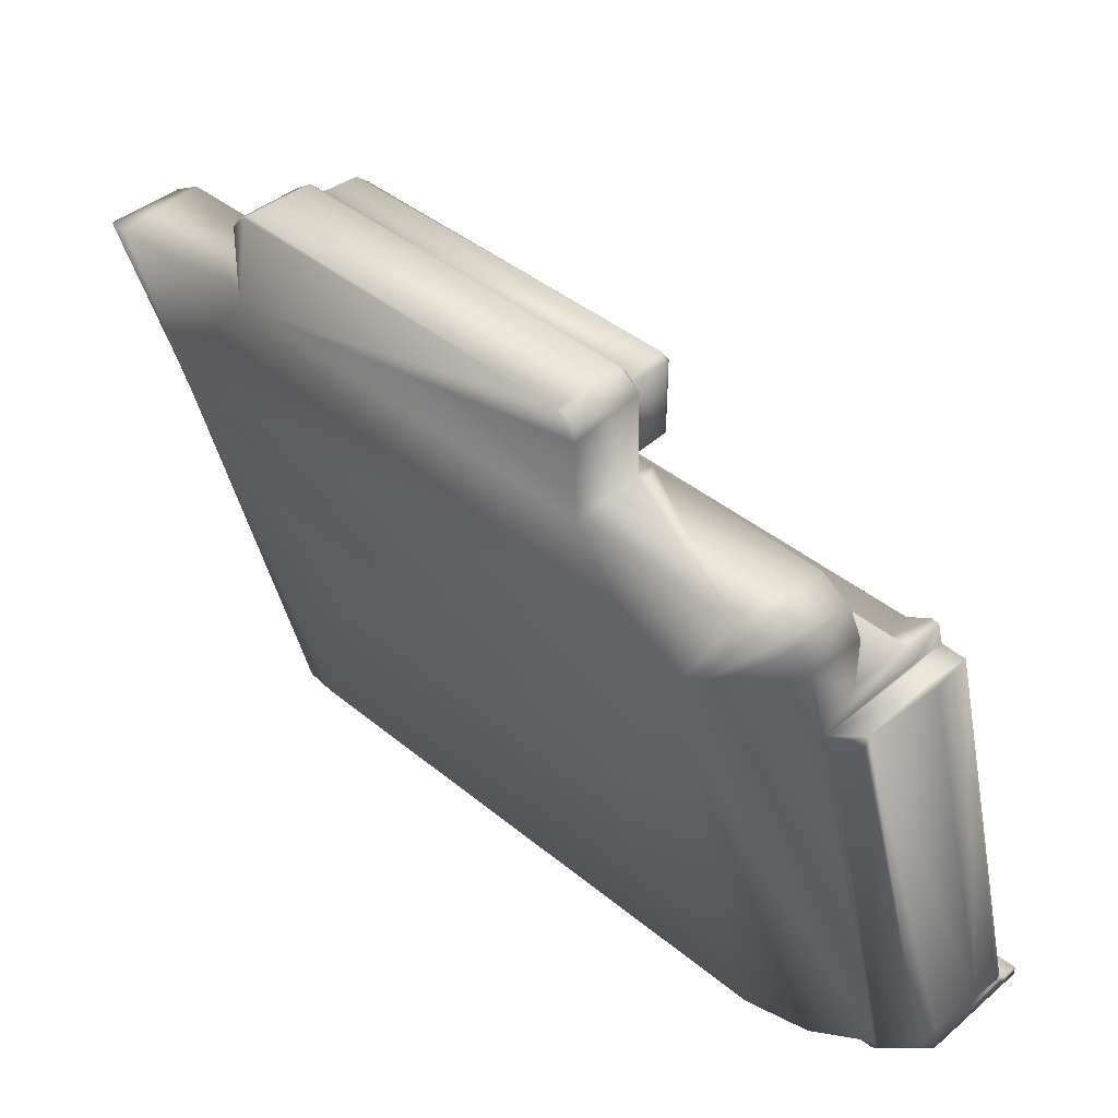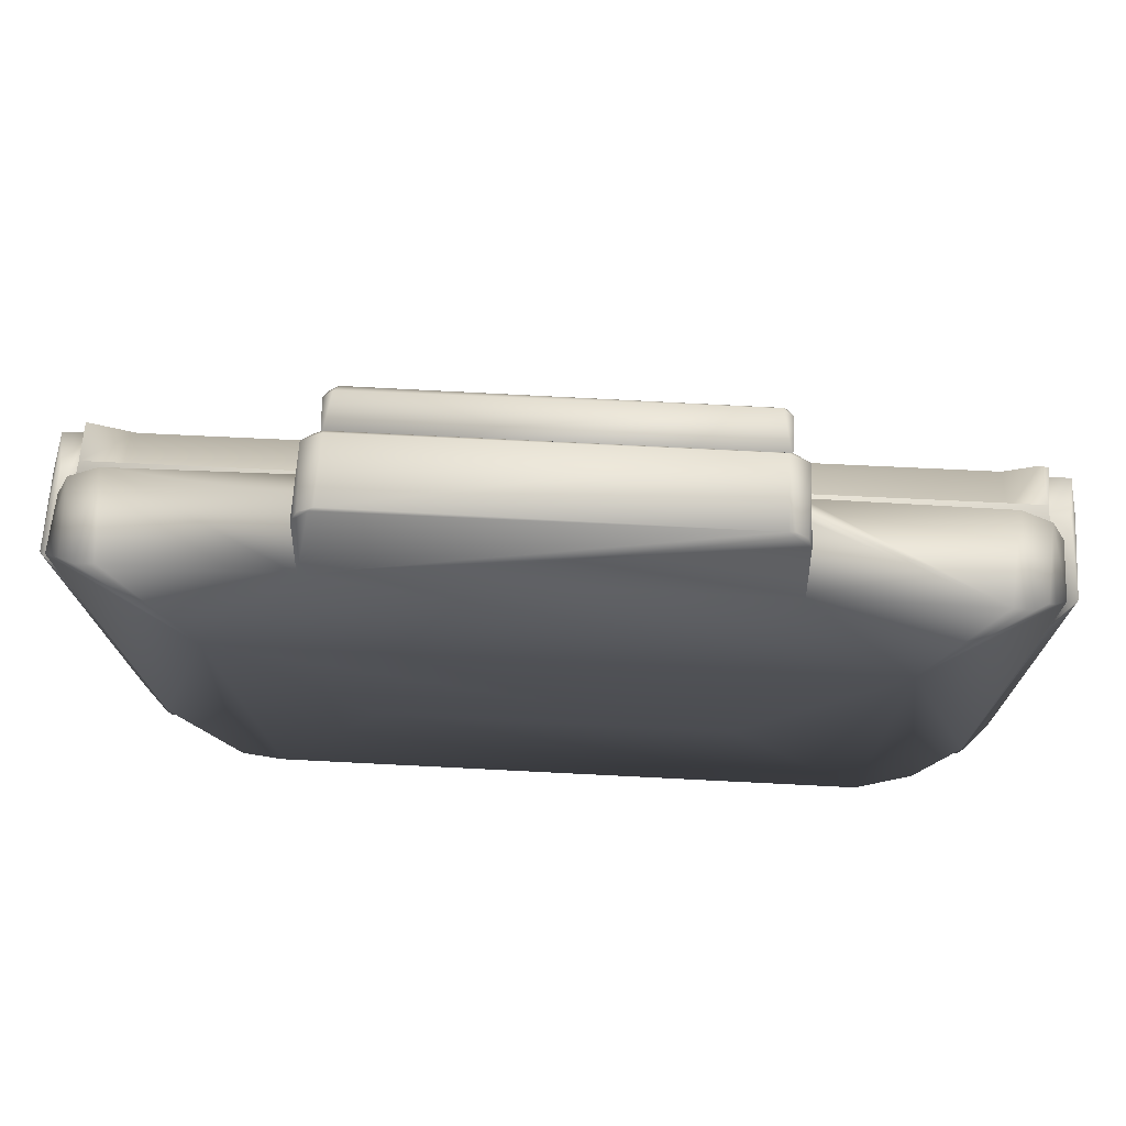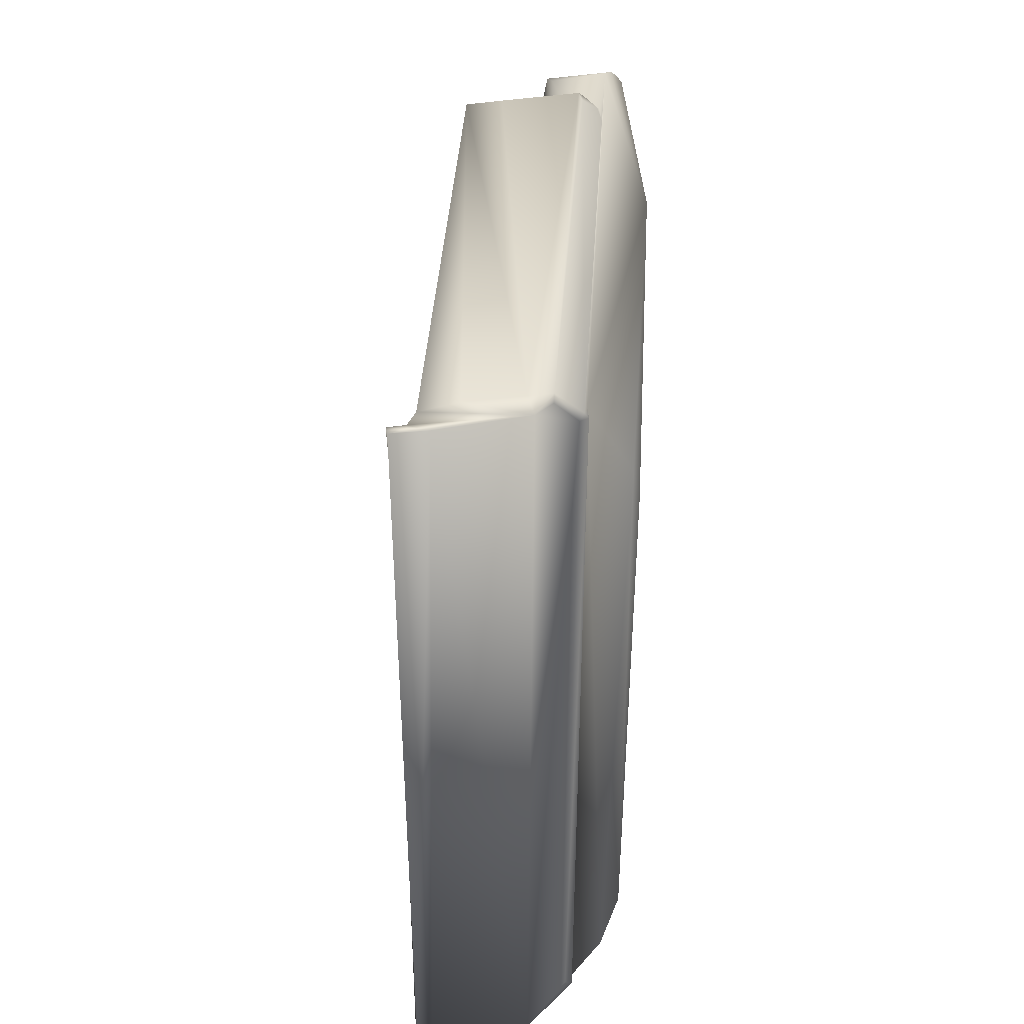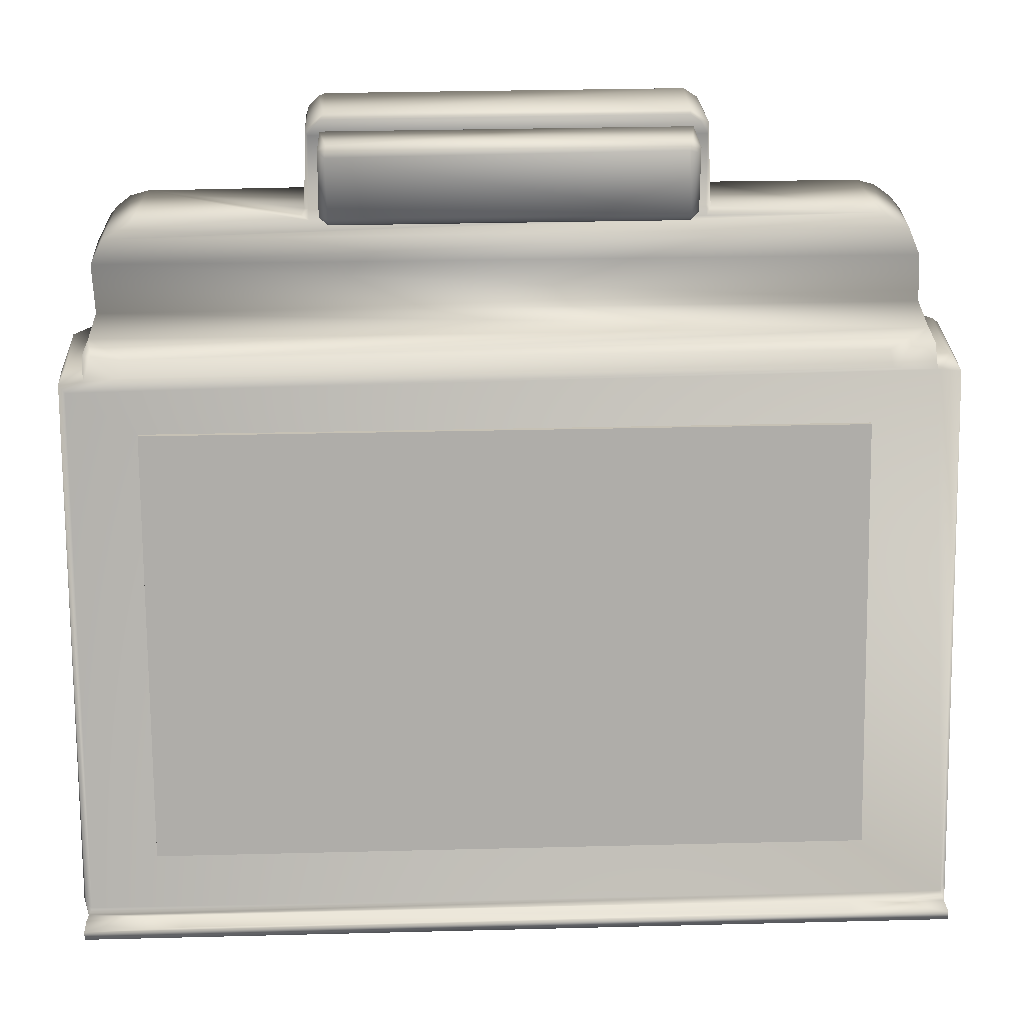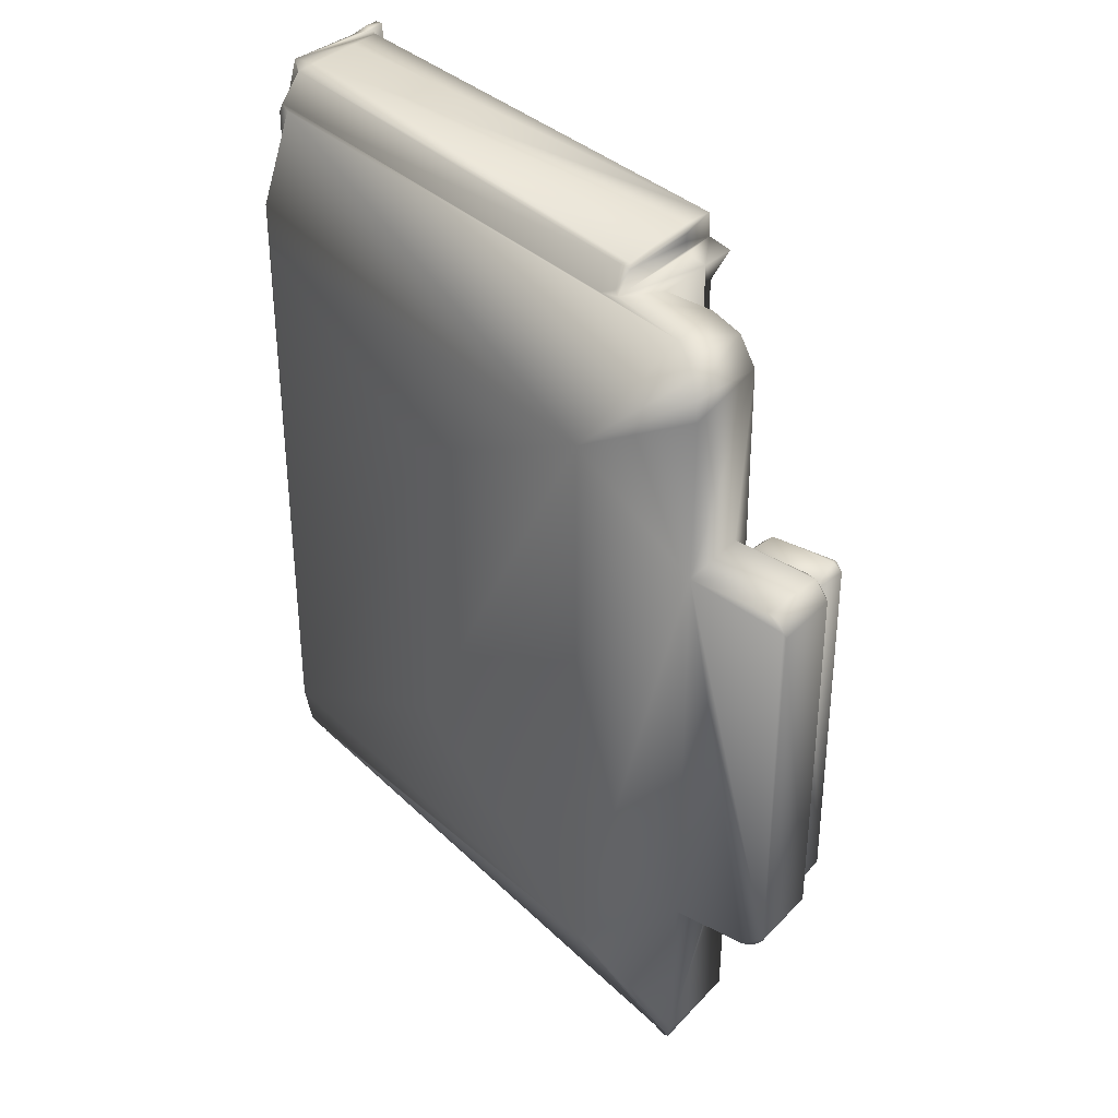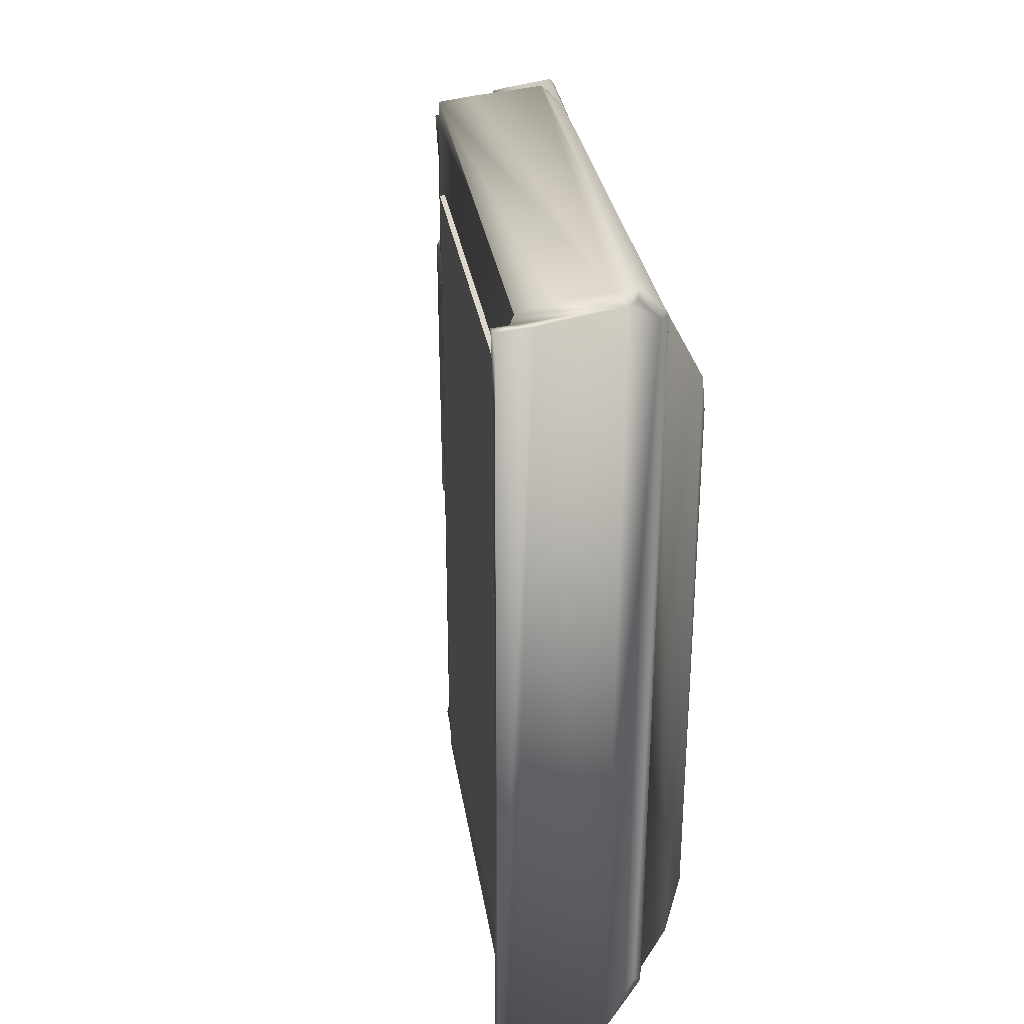
<metadata>
{"format":"obj","ext":"obj","renderer":"f3d","projection":"perspective","resolution":1024,"background":"white","views":[{"elev":41.6,"azim":-45.3,"up":"+Z"},{"elev":59.8,"azim":-86.9,"up":"+Z"},{"elev":40.5,"azim":168.6,"up":"+Y"},{"elev":28.0,"azim":87.8,"up":"+Z"},{"elev":35.1,"azim":-53.4,"up":"+Y"},{"elev":31.4,"azim":156.1,"up":"+Y"}]}
</metadata>
<code>
o Simulator_TabletBase_DR017_S0150_A_000
v -0.08659 -0.07722 0.1903
v -0.05991 -0.0913 0.09112
v -0.08875 0.09362 0.1985
v -0.06261 0.07642 0.09012
v -0.05912 0.09362 0.08796
v -0.0595 0.09444 0.08407
v -0.06555 0.07518 0.08797
v -0.06646 -0.0956 0.08995
v -0.09641 0.09001 0.2014
v -0.09657 0.08141 0.202
v -0.09641 -0.09001 0.2014
v -0.06496 0.089 0.084
v -0.06603 0.089 0.088
v -0.09603 -0.09556 0.1999
v -0.09626 -0.09493 0.2008
v -0.0963 -0.09459 0.2009
v -0.09784 -0.08954 0.2067
v -0.09663 -0.08261 0.2022
v -0.09635 -0.09016 0.2011
v -0.09631 0.0941 0.201
v -0.09627 0.09486 0.2008
v -0.09631 0.0923 0.201
v -0.09779 0.0895 0.2065
v -0.06643 0.09563 0.08996
v -0.062 0.0779 0.088
v -0.06146 0.089 0.088
v -0.09437 0.0928 0.1943
v -0.08802 -0.08187 0.2019
v -0.05761 -0.09501 0.08921
v -0.05949 -0.09561 0.08929
v -0.08927 -0.08807 0.2065
v -0.08811 -0.08994 0.2011
v -0.08792 -0.09511 0.2006
v -0.05751 -0.09382 0.08806
v -0.08728 0.09378 0.199
v -0.08801 0.0901 0.201
v -0.08797 0.08057 0.2016
v -0.05749 0.09433 0.08736
v -0.08728 -0.09377 0.199
v -0.09632 -0.09034 0.201
v -0.08959 -0.08988 0.2065
v -0.05779 0.09519 0.08925
v -0.08936 0.0894 0.2067
v -0.0879 0.09513 0.2006
v -0.09635 0.09013 0.2012
v -0.05649 0.07326 0.08611
v -0.05656 0.08433 0.0861
v -0.05519 -0.09496 0.08615
v -0.05688 -0.09456 0.08651
v -0.05649 -0.07404 0.08614
v -0.05524 0.09516 0.0842
v -0.08867 0.09285 0.1942
v -0.05246 -0.0733 0.086
v -0.05225 0.07377 0.086
v -0.05517 0.08556 0.086
v -0.05523 -0.09516 0.0842
v -0.0515 -0.095 0.086
v -0.0515 -0.095 0.084
v -0.0515 0.095 0.084
v -0.0515 0.095 0.086
v -0.05655 -0.08463 0.08609
v -0.05545 0.0948 0.08615
v -0.06146 0.089 0.084
v -0.09118 0.08831 0.08954
v -0.09119 -0.0884 0.08957
v -0.09044 -0.08949 0.08957
v -0.09024 0.08972 0.08961
v -0.08433 0.09533 0.08962
v -0.08937 0.08781 0.0896
v -0.08946 -0.0876 0.0896
v -0.07918 0.09542 0.08969
v -0.09142 -0.08897 0.09207
v -0.09141 0.08898 0.09208
v -0.118 -0.03524 0.1481
v -0.1182 0.03554 0.1487
v -0.1034 -0.06496 0.0946
v -0.1039 0.06136 0.09582
v -0.08426 0.09296 0.08957
v -0.1279 -0.0215 0.2045
v -0.128 0.0415 0.2024
v -0.128 0.0435 0.2022
v -0.1279 0.021 0.2045
v -0.1303 0.0435 0.2024
v -0.09943 -0.06212 0.09425
v -0.1016 -0.0415 0.0958
v -0.09949 -0.0415 0.09445
v -0.1068 -0.0415 0.1139
v -0.1202 -0.07122 0.1719
v -0.1197 -0.07126 0.17
v -0.1299 -0.02 0.2045
v -0.1115 0.04269 0.2274
v -0.1157 0.04282 0.2284
v -0.1159 0.0425 0.2255
v -0.1158 0.0426 0.2442
v -0.1299 0.02 0.2045
v -0.1158 0.04105 0.247
v -0.1116 -0.04256 0.2273
v -0.1168 0.04283 0.2465
v -0.1168 0.03882 0.2494
v -0.1159 0.03883 0.2485
v -0.1167 -0.03889 0.2493
v -0.1159 -0.0396 0.2483
v -0.1161 -0.0429 0.2457
v -0.1167 -0.04372 0.2283
v -0.1157 -0.04274 0.2285
v -0.1163 0.04394 0.2278
v -0.1146 -0.04436 0.2275
v -0.1117 -0.08951 0.2067
v -0.1119 -0.08978 0.2178
v -0.08437 -0.09501 0.08964
v -0.1195 -0.09013 0.201
v -0.1166 -0.09297 0.1997
v -0.07887 -0.09533 0.08419
v -0.0791 -0.0952 0.08953
v -0.1193 -0.08983 0.1988
v -0.1319 -0.06524 0.2011
v -0.1282 -0.08684 0.2232
v -0.1175 -0.09082 0.1952
v -0.1141 -0.09446 0.1967
v -0.1119 -0.087 0.2235
v -0.1317 -0.07878 0.2273
v -0.1313 -0.08261 0.2263
v -0.129 -0.08542 0.2247
v -0.1119 -0.08079 0.2272
v -0.1319 0.06334 0.2006
v -0.1318 -0.04351 0.2275
v -0.1317 -0.04324 0.2441
v -0.1313 0.03882 0.2493
v -0.1316 0.0783 0.2277
v -0.1312 0.08214 0.2266
v -0.09872 -0.07772 0.09219
v -0.1016 0.07069 0.09324
v -0.1273 0.08756 0.2224
v -0.125 0.0894 0.2188
v -0.1291 0.08543 0.2247
v -0.1189 0.08962 0.1966
v -0.1153 0.093 0.1951
v -0.09631 0.09039 0.201
v -0.09409 0.09433 0.1927
v -0.09603 0.09556 0.1999
v -0.09426 0.09309 0.1933
v -0.1117 0.09 0.2067
v -0.07935 0.0951 0.084
v -0.0595 0.093 0.0842
v -0.06499 0.093 0.08408
v -0.09124 0.09313 0.1926
v -0.1119 0.08036 0.2273
v -0.1142 -0.0952 0.2007
v -0.1119 0.08666 0.2238
v -0.1118 0.08939 0.2175
v -0.09132 0.09433 0.1925
v -0.1194 0.09023 0.2009
v -0.1147 0.09434 0.1984
v -0.1186 0.09108 0.1999
v -0.1142 0.09526 0.2005
v -0.1153 0.09429 0.2009
v -0.1313 0.04179 0.2474
v -0.1314 -0.04027 0.2485
v -0.1313 -0.0425 0.2465
v -0.1317 0.04303 0.2451
v -0.1317 0.03978 0.2486
v -0.1318 0.04344 0.2276
v -0.1317 -0.03904 0.249
v -0.1246 -0.08968 0.2182
v -0.1159 -0.04232 0.2448
v -0.0606 -0.07888 0.09999
v -0.08486 -0.07888 0.1903
v -0.0606 0.07602 0.09999
v -0.08486 0.07602 0.1903
v -0.05938 -0.07888 0.1002
v -0.08363 -0.07888 0.1905
v -0.05938 0.07602 0.1002
v -0.08363 0.07602 0.1905
v -0.1158 -0.03925 0.2284
v -0.1158 0.03952 0.2283
v -0.1158 0.03954 0.2459
v -0.1158 -0.03983 0.2457
v -0.1061 -0.04021 0.2301
v -0.1065 -0.03822 0.2282
v -0.1065 0.04026 0.2444
v -0.1047 0.0393 0.2439
v -0.1041 0.03753 0.2446
v -0.1041 0.03851 0.2305
v -0.1062 0.03831 0.2462
v -0.1056 -0.03815 0.2461
v -0.1041 -0.03849 0.244
v -0.1063 -0.04002 0.2448
v -0.104 -0.03823 0.2307
v -0.1049 0.03848 0.2291
v -0.1066 0.03839 0.2282
v -0.1062 0.04024 0.2303
v -0.1049 -0.03807 0.2291
f 41 17 11
f 42 38 62
f 143 42 62
f 41 32 31
f 29 34 33
f 29 33 30
f 39 32 33
f 37 36 43
f 39 37 28
f 39 28 32
f 44 38 42
f 49 38 34
f 39 36 37
f 38 39 34
f 32 28 31
f 33 34 39
f 29 49 34
f 148 114 8
f 30 33 8
f 33 16 15
f 33 15 14
f 33 40 16
f 32 40 33
f 148 16 111
f 32 11 19
f 19 40 32
f 11 32 41
f 41 31 17
f 42 143 24
f 42 24 44
f 140 44 71
f 44 140 21
f 20 36 44
f 21 20 44
f 22 36 20
f 22 138 36
f 138 45 36
f 24 71 44
f 137 136 154
f 43 36 23
f 36 9 23
f 30 8 49
f 23 10 37
f 31 28 18
f 17 31 18
f 111 19 11
f 44 36 38
f 39 38 36
f 56 57 48
f 57 56 58
f 54 57 58
f 58 59 54
f 54 59 60
f 48 61 49
f 61 48 57
f 54 53 57
f 62 55 60
f 55 62 47
f 61 50 49
f 46 38 49
f 46 49 50
f 38 46 47
f 62 38 47
f 62 51 6
f 59 51 60
f 6 51 59
f 58 56 6
f 59 58 6
f 64 65 72
f 73 64 72
f 143 113 69
f 68 143 78
f 71 143 68
f 68 78 69
f 114 110 113
f 64 69 70
f 64 70 65
f 143 69 78
f 110 66 113
f 70 66 65
f 69 64 67
f 69 67 68
f 131 73 72
f 76 74 75
f 76 75 77
f 162 127 163
f 106 98 94
f 94 92 106
f 94 98 96
f 96 98 99
f 96 99 100
f 101 102 100
f 101 100 99
f 102 101 103
f 103 104 105
f 105 104 107
f 18 23 17
f 111 17 108
f 111 108 164
f 11 17 111
f 108 109 164
f 148 14 15
f 49 8 113
f 111 112 148
f 16 148 15
f 65 66 72
f 111 115 112
f 115 111 164
f 118 72 66
f 148 112 119
f 148 119 110
f 72 118 115
f 72 115 164
f 66 110 119
f 66 119 118
f 116 76 131
f 164 120 117
f 122 123 120
f 124 121 122
f 123 117 120
f 97 107 121
f 97 121 124
f 127 126 104
f 127 104 103
f 128 101 99
f 163 101 128
f 160 98 162
f 162 98 106
f 131 76 132
f 131 132 73
f 132 76 77
f 134 152 136
f 68 153 155
f 152 150 142
f 152 142 23
f 152 134 150
f 23 9 152
f 71 68 155
f 6 113 143
f 62 6 143
f 106 91 147
f 147 162 106
f 164 109 120
f 135 149 133
f 149 135 130
f 147 130 129
f 150 134 149
f 149 134 133
f 130 147 149
f 112 115 118
f 120 124 122
f 147 129 162
f 60 51 62
f 143 71 24
f 153 137 154
f 140 71 155
f 21 155 156
f 156 20 21
f 140 155 21
f 138 22 156
f 156 22 20
f 152 138 156
f 152 45 138
f 45 152 9
f 36 45 9
f 152 156 154
f 64 73 67
f 68 67 153
f 153 67 137
f 77 125 132
f 155 153 156
f 134 67 73
f 156 153 154
f 67 134 136
f 67 136 137
f 121 126 116
f 129 125 162
f 152 154 136
f 98 160 157
f 98 157 99
f 128 99 157
f 101 163 158
f 159 103 158
f 101 158 103
f 103 159 127
f 157 161 128
f 157 160 161
f 161 163 128
f 158 163 159
f 163 127 159
f 127 162 126
f 126 162 116
f 162 161 160
f 162 163 161
f 125 116 162
f 56 49 113
f 30 49 29
f 49 56 48
f 119 112 118
f 16 40 111
f 19 111 40
f 148 110 114
f 148 8 14
f 33 14 8
f 70 69 113
f 70 113 66
f 8 114 113
f 164 116 72
f 125 74 116
f 75 74 125
f 131 72 116
f 105 107 97
f 92 91 106
f 123 122 116
f 164 117 116
f 123 116 117
f 122 121 116
f 103 105 165
f 103 165 102
f 107 104 121
f 126 121 104
f 130 125 129
f 125 130 135
f 135 133 125
f 134 125 133
f 134 73 125
f 125 73 132
f 77 75 125
f 76 116 74
f 43 23 37
f 108 17 23
f 23 18 10
f 18 28 10
f 37 10 28
f 142 109 108
f 150 109 142
f 150 149 109
f 109 149 120
f 149 147 120
f 124 120 97
f 147 91 120
f 120 91 97
f 105 97 91
f 91 92 105
f 94 105 92
f 105 94 165
f 94 96 165
f 165 96 102
f 96 100 102
f 57 53 61
f 61 53 50
f 53 54 50
f 50 54 46
f 60 55 54
f 54 55 46
f 47 46 55
f 56 113 6
f 142 108 23
f 169 168 166
f 173 172 168
f 171 170 172
f 167 166 170
f 168 172 170
f 173 169 167
f 167 169 166
f 169 173 168
f 173 171 172
f 171 167 170
f 166 168 170
f 171 173 167
f 174 190 179
f 175 190 174
f 190 175 191
f 174 179 178
f 180 181 191
f 183 181 182
f 181 183 191
f 184 181 180
f 182 181 184
f 182 184 185
f 186 182 185
f 186 185 187
f 186 187 178
f 188 186 178
f 182 186 183
f 186 188 183
f 189 190 191
f 183 189 191
f 192 188 178
f 179 192 178
f 176 180 175
f 175 180 191
f 176 184 180
f 176 185 184
f 176 177 185
f 187 185 177
f 178 187 177
f 178 177 174
f 189 183 188
f 188 192 189
f 190 192 179
f 190 189 192
f 176 175 177
f 175 174 177

</code>
